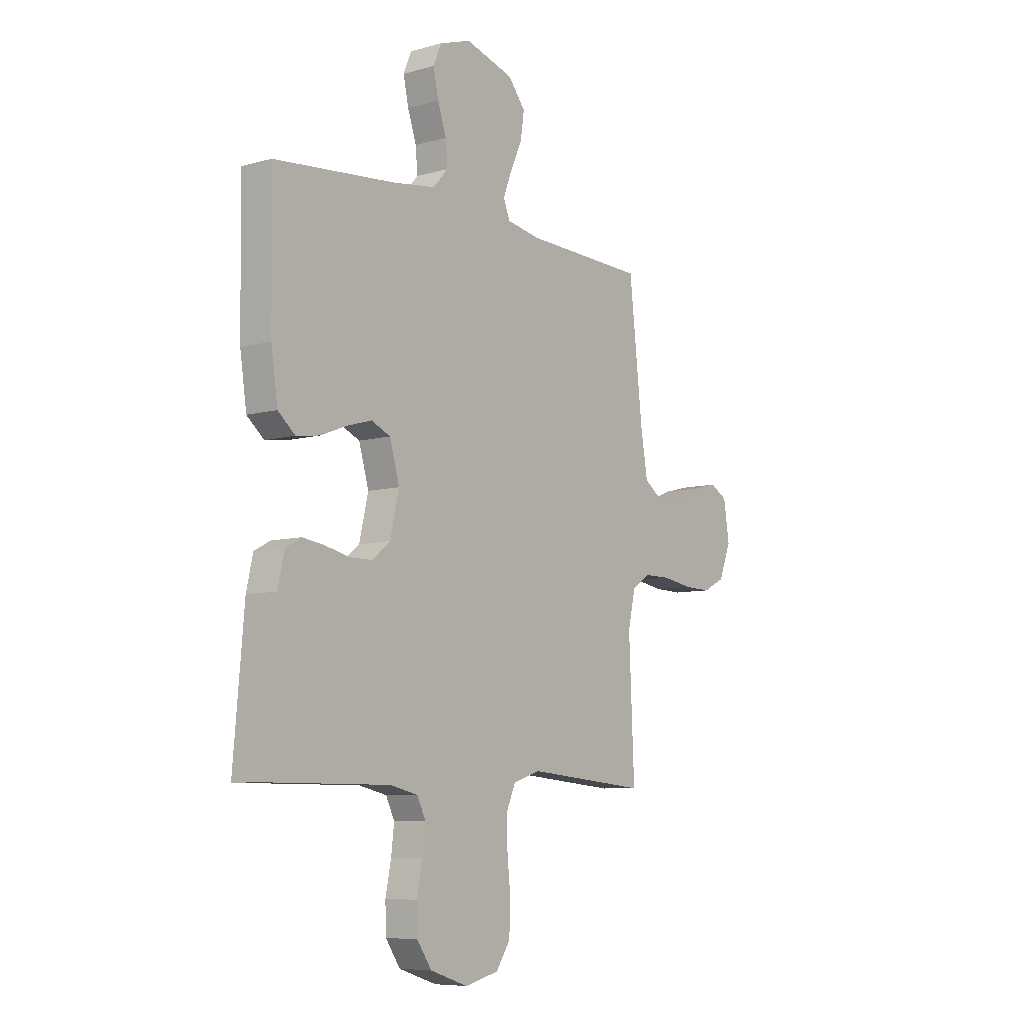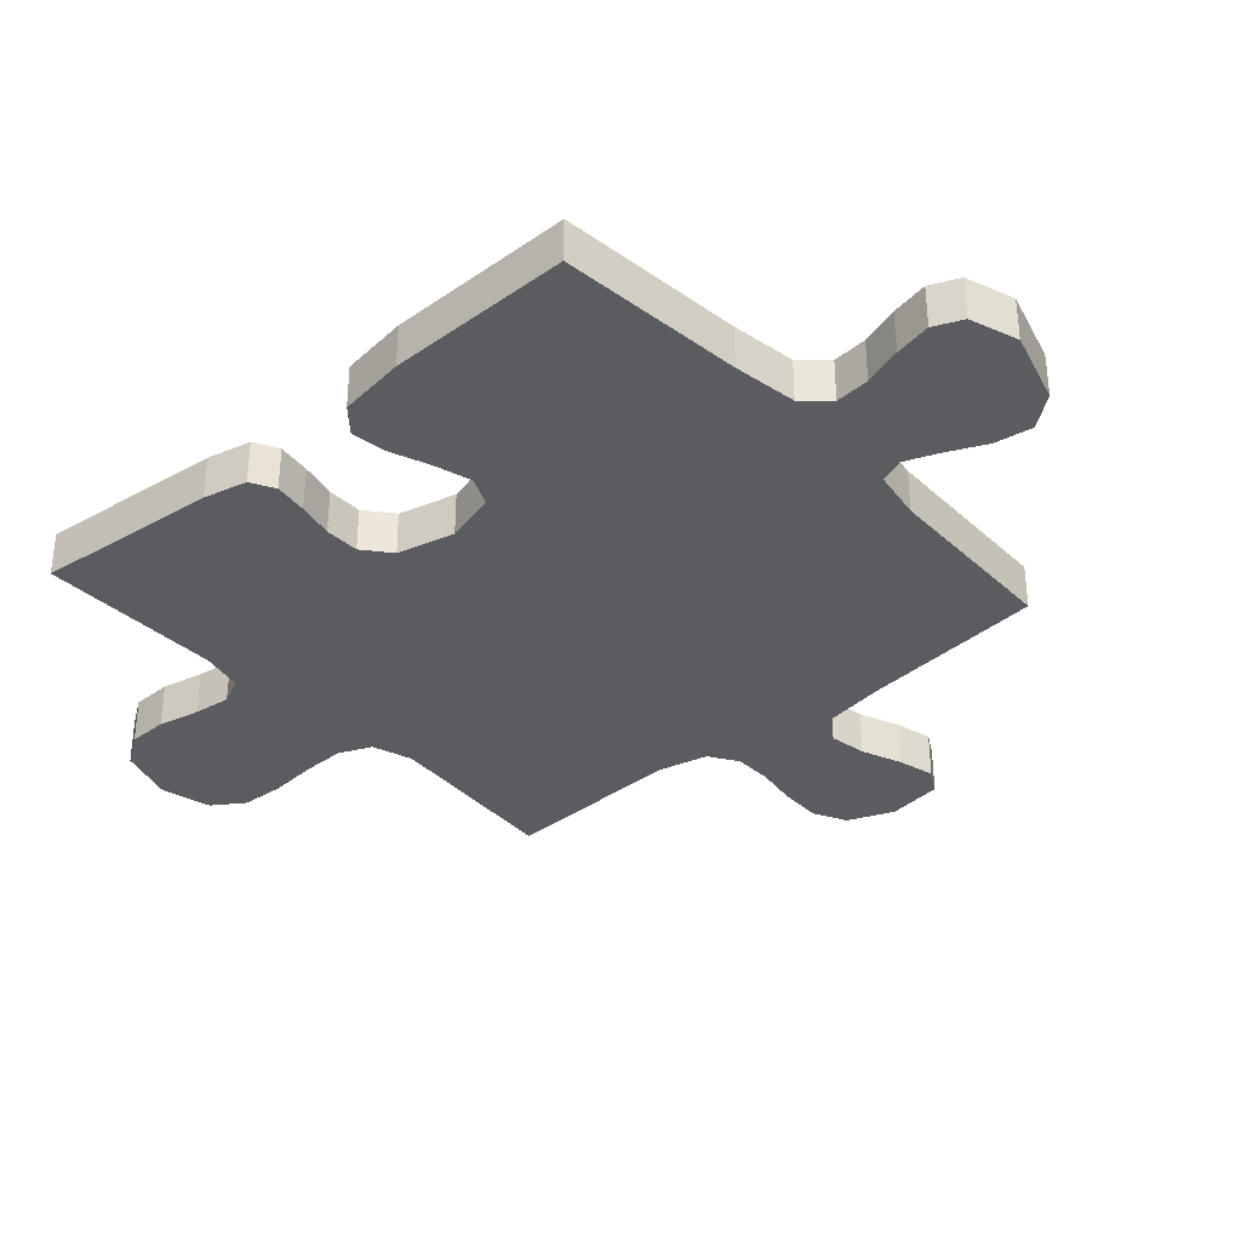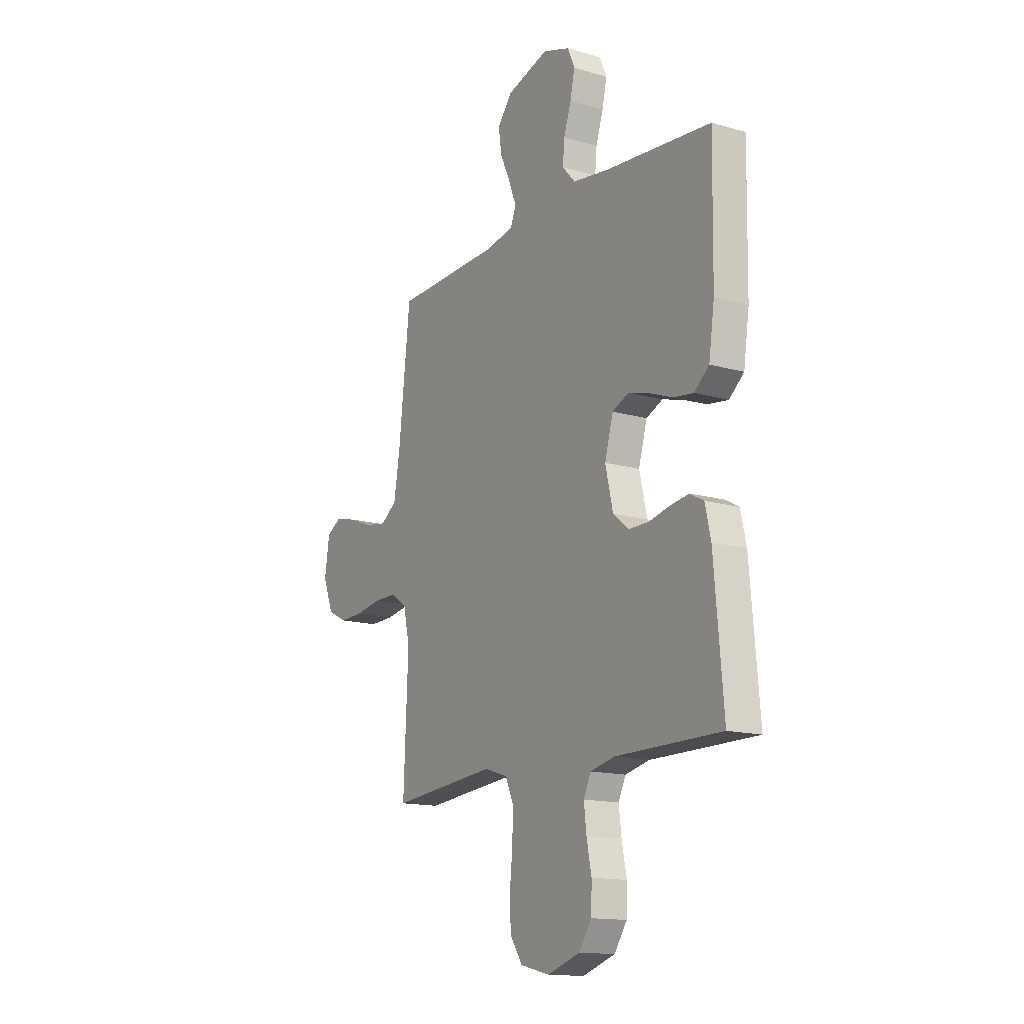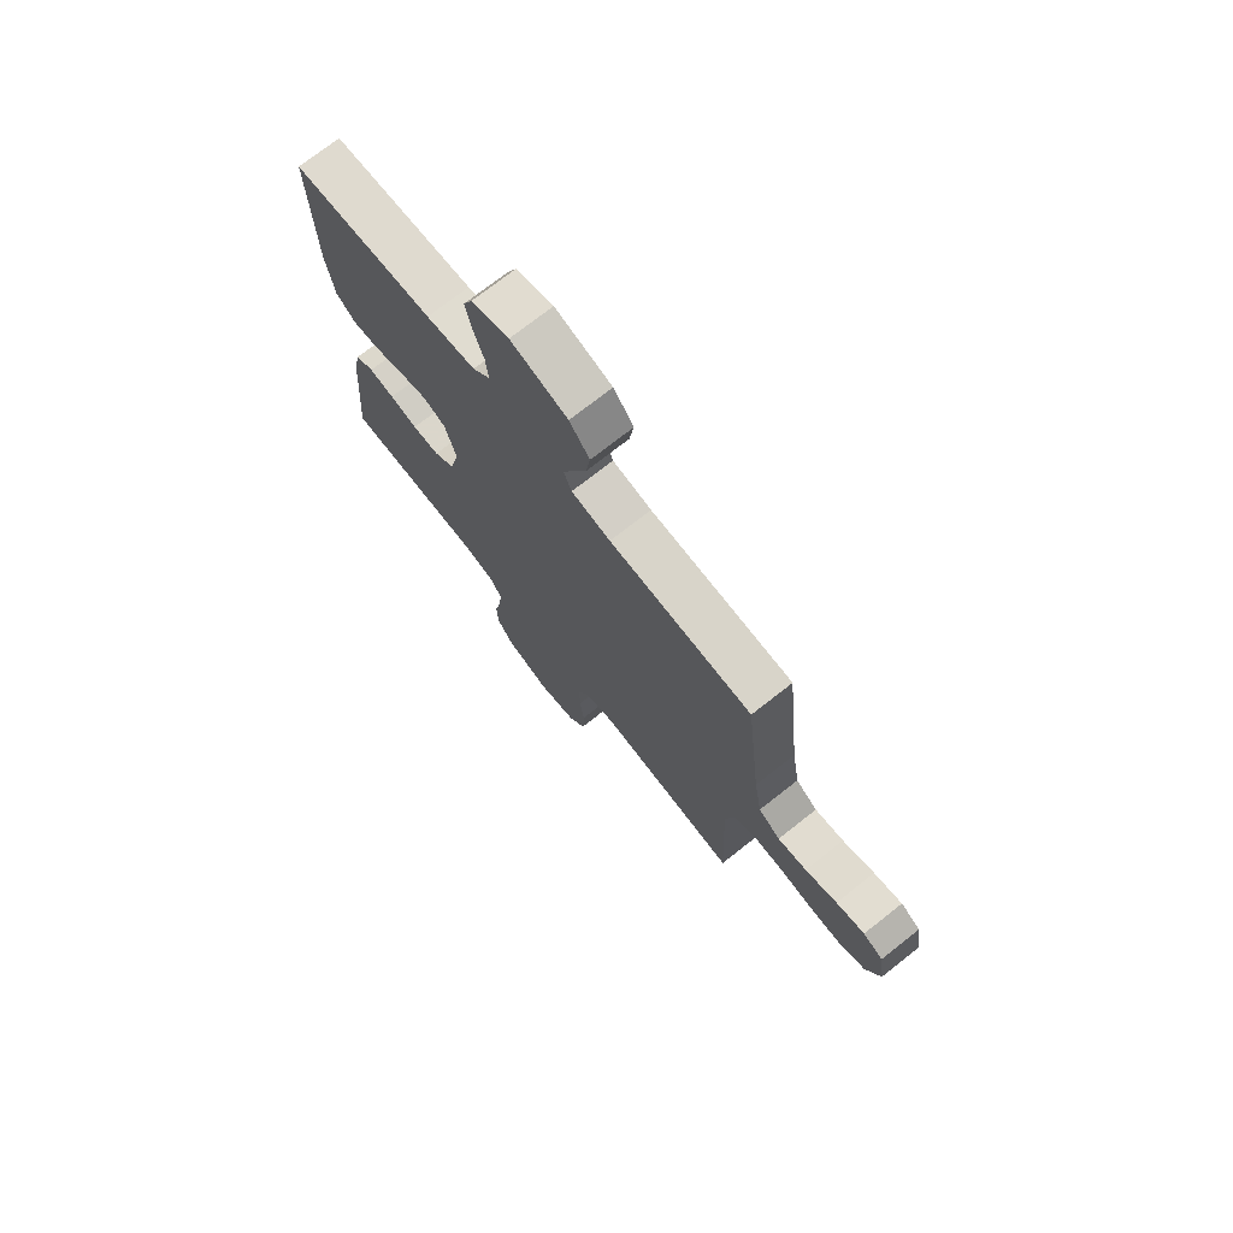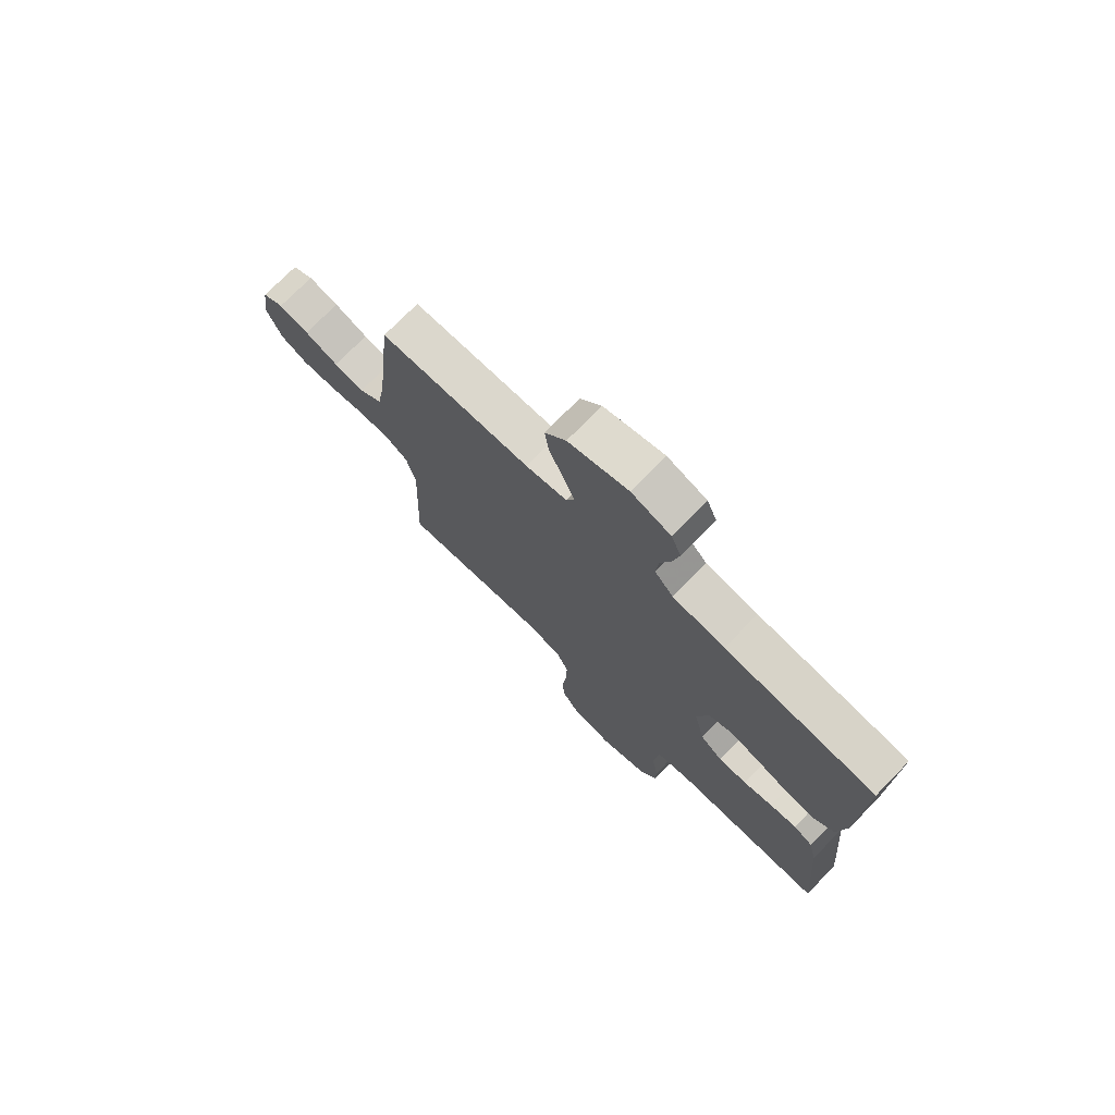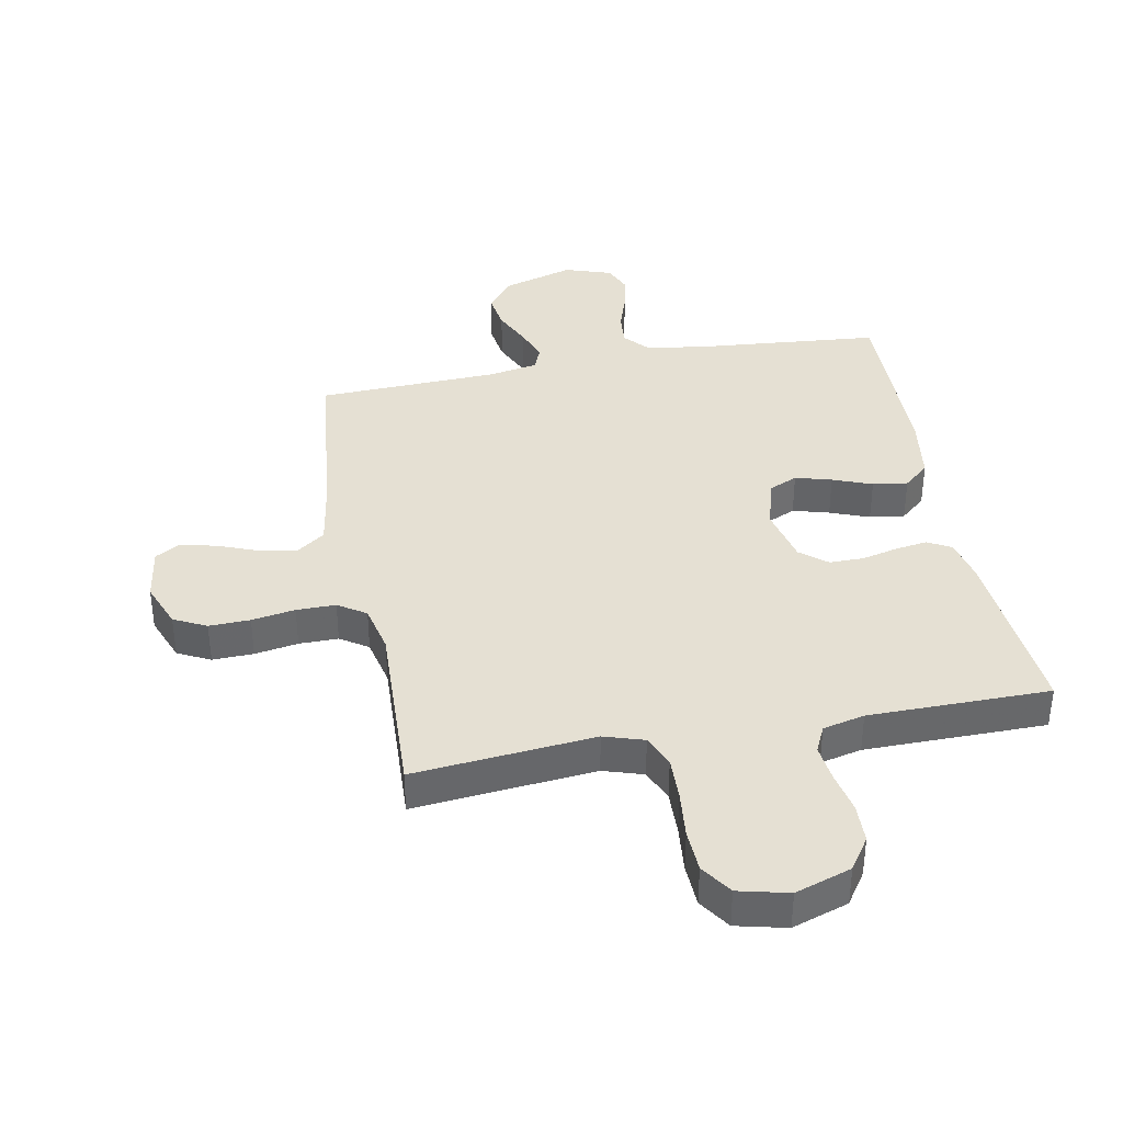
<metadata>
{"format":"obj","ext":"obj","renderer":"f3d","projection":"perspective","resolution":1024,"background":"white","views":[{"elev":-7.6,"azim":-51.7,"up":"+Z"},{"elev":-34.6,"azim":-48.3,"up":"+Y"},{"elev":-14.7,"azim":-122.0,"up":"+Z"},{"elev":73.7,"azim":51.8,"up":"+Z"},{"elev":74.3,"azim":-135.6,"up":"+Z"},{"elev":38.2,"azim":169.2,"up":"+Y"}]}
</metadata>
<code>
v -0.5 0.07 -0.5
v -0.474 0.07 -0.2
v -0.458 0.07 -0.129
v -0.419 0.07 -0.108
v -0.365 0.07 -0.116
v -0.306 0.07 -0.13
v -0.249 0.07 -0.13
v -0.205 0.07 -0.094
v -0.183 0.07 0
v -0.207 0.07 0.084
v -0.254 0.07 0.105
v -0.314 0.07 0.088
v -0.379 0.07 0.063
v -0.437 0.07 0.055
v -0.479 0.07 0.091
v -0.495 0.07 0.2
v -0.5 0.07 0.5
v -0.2 0.07 0.527
v -0.096 0.07 0.542
v -0.059 0.07 0.583
v -0.064 0.07 0.639
v -0.085 0.07 0.702
v -0.098 0.07 0.762
v -0.078 0.07 0.809
v 0 0.07 0.835
v 0.119 0.07 0.799
v 0.161 0.07 0.746
v 0.152 0.07 0.684
v 0.123 0.07 0.621
v 0.102 0.07 0.566
v 0.118 0.07 0.526
v 0.2 0.07 0.511
v 0.5 0.07 0.5
v 0.533 0.07 0.2
v 0.55 0.07 0.097
v 0.596 0.07 0.064
v 0.657 0.07 0.074
v 0.724 0.07 0.1
v 0.784 0.07 0.115
v 0.826 0.07 0.091
v 0.84 0.07 0
v 0.81 0.07 -0.076
v 0.756 0.07 -0.103
v 0.688 0.07 -0.101
v 0.616 0.07 -0.089
v 0.551 0.07 -0.089
v 0.505 0.07 -0.119
v 0.487 0.07 -0.2
v 0.5 0.07 -0.5
v 0.2 0.07 -0.472
v 0.134 0.07 -0.493
v 0.111 0.07 -0.546
v 0.113 0.07 -0.618
v 0.121 0.07 -0.697
v 0.118 0.07 -0.768
v 0.083 0.07 -0.82
v 0 0.07 -0.84
v -0.093 0.07 -0.809
v -0.129 0.07 -0.756
v -0.131 0.07 -0.691
v -0.117 0.07 -0.622
v -0.11 0.07 -0.561
v -0.131 0.07 -0.517
v -0.2 0.07 -0.501
v -0.5 0 -0.5
v -0.474 0 -0.2
v -0.458 0 -0.129
v -0.419 0 -0.108
v -0.365 0 -0.116
v -0.306 0 -0.13
v -0.249 0 -0.13
v -0.205 0 -0.094
v -0.183 0 0
v -0.207 0 0.084
v -0.254 0 0.105
v -0.314 0 0.088
v -0.379 0 0.063
v -0.437 0 0.055
v -0.479 0 0.091
v -0.495 0 0.2
v -0.5 0 0.5
v -0.2 0 0.527
v -0.096 0 0.542
v -0.059 0 0.583
v -0.064 0 0.639
v -0.085 0 0.702
v -0.098 0 0.762
v -0.078 0 0.809
v 0 0 0.835
v 0.119 0 0.799
v 0.161 0 0.746
v 0.152 0 0.684
v 0.123 0 0.621
v 0.102 0 0.566
v 0.118 0 0.526
v 0.2 0 0.511
v 0.5 0 0.5
v 0.533 0 0.2
v 0.55 0 0.097
v 0.596 0 0.064
v 0.657 0 0.074
v 0.724 0 0.1
v 0.784 0 0.115
v 0.826 0 0.091
v 0.84 0 0
v 0.81 0 -0.076
v 0.756 0 -0.103
v 0.688 0 -0.101
v 0.616 0 -0.089
v 0.551 0 -0.089
v 0.505 0 -0.119
v 0.487 0 -0.2
v 0.5 0 -0.5
v 0.2 0 -0.472
v 0.134 0 -0.493
v 0.111 0 -0.546
v 0.113 0 -0.618
v 0.121 0 -0.697
v 0.118 0 -0.768
v 0.083 0 -0.82
v 0 0 -0.84
v -0.093 0 -0.809
v -0.129 0 -0.756
v -0.131 0 -0.691
v -0.117 0 -0.622
v -0.11 0 -0.561
v -0.131 0 -0.517
v -0.2 0 -0.501
f 58 59 60 61
f 58 61 62
f 57 58 62
f 56 57 62
f 53 54 55 56
f 52 53 56 62
f 51 52 62 63
f 48 49 50
f 47 48 50 51
f 42 43 44 45
f 42 45 46
f 41 42 46
f 40 41 46
f 37 38 39 40
f 36 37 40 46
f 35 36 46 47
f 32 33 34
f 31 32 34 35
f 26 27 28 29
f 26 29 30
f 25 26 30
f 24 25 30
f 21 22 23 24
f 20 21 24 30
f 19 20 30 31
f 15 16 17 18
f 12 13 14 15
f 11 12 15 18
f 10 11 18 19
f 3 4 5 6
f 1 2 3 6
f 64 1 6 7
f 63 64 7 8
f 51 63 8 9
f 31 35 47 51
f 19 31 51
f 9 10 19 51
f 125 124 123 122
f 126 125 122
f 126 122 121
f 126 121 120
f 120 119 118 117
f 126 120 117 116
f 127 126 116 115
f 114 113 112
f 115 114 112 111
f 109 108 107 106
f 110 109 106
f 110 106 105
f 110 105 104
f 104 103 102 101
f 110 104 101 100
f 111 110 100 99
f 98 97 96
f 99 98 96 95
f 93 92 91 90
f 94 93 90
f 94 90 89
f 94 89 88
f 88 87 86 85
f 94 88 85 84
f 95 94 84 83
f 82 81 80 79
f 79 78 77 76
f 82 79 76 75
f 83 82 75 74
f 70 69 68 67
f 70 67 66 65
f 71 70 65 128
f 72 71 128 127
f 73 72 127 115
f 115 111 99 95
f 115 95 83
f 115 83 74 73
f 1 65 66 2
f 2 66 67 3
f 3 67 68 4
f 4 68 69 5
f 5 69 70 6
f 6 70 71 7
f 7 71 72 8
f 8 72 73 9
f 9 73 74 10
f 10 74 75 11
f 11 75 76 12
f 12 76 77 13
f 13 77 78 14
f 14 78 79 15
f 15 79 80 16
f 16 80 81 17
f 17 81 82 18
f 18 82 83 19
f 19 83 84 20
f 20 84 85 21
f 21 85 86 22
f 22 86 87 23
f 23 87 88 24
f 24 88 89 25
f 25 89 90 26
f 26 90 91 27
f 27 91 92 28
f 28 92 93 29
f 29 93 94 30
f 30 94 95 31
f 31 95 96 32
f 32 96 97 33
f 33 97 98 34
f 34 98 99 35
f 35 99 100 36
f 36 100 101 37
f 37 101 102 38
f 38 102 103 39
f 39 103 104 40
f 40 104 105 41
f 41 105 106 42
f 42 106 107 43
f 43 107 108 44
f 44 108 109 45
f 45 109 110 46
f 46 110 111 47
f 47 111 112 48
f 48 112 113 49
f 49 113 114 50
f 50 114 115 51
f 51 115 116 52
f 52 116 117 53
f 53 117 118 54
f 54 118 119 55
f 55 119 120 56
f 56 120 121 57
f 57 121 122 58
f 58 122 123 59
f 59 123 124 60
f 60 124 125 61
f 61 125 126 62
f 62 126 127 63
f 63 127 128 64
f 64 128 65 1

</code>
